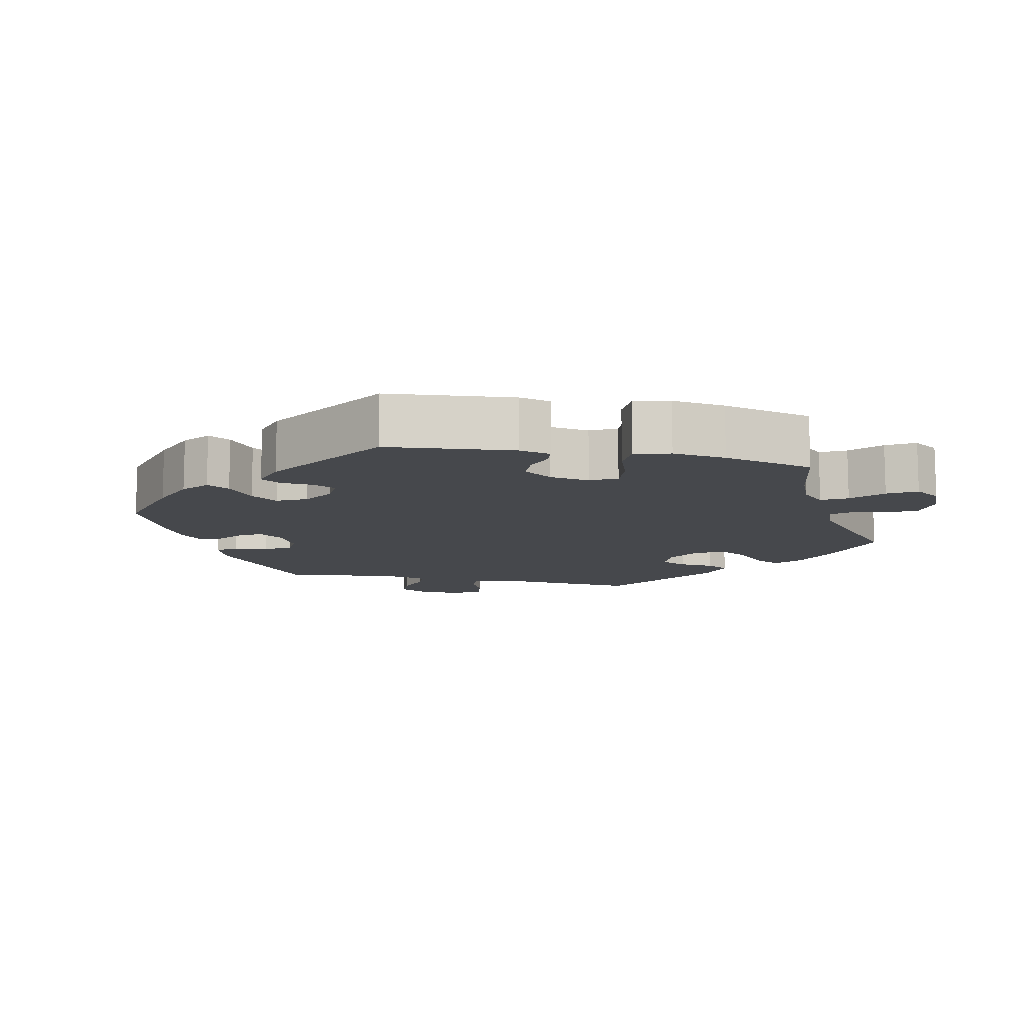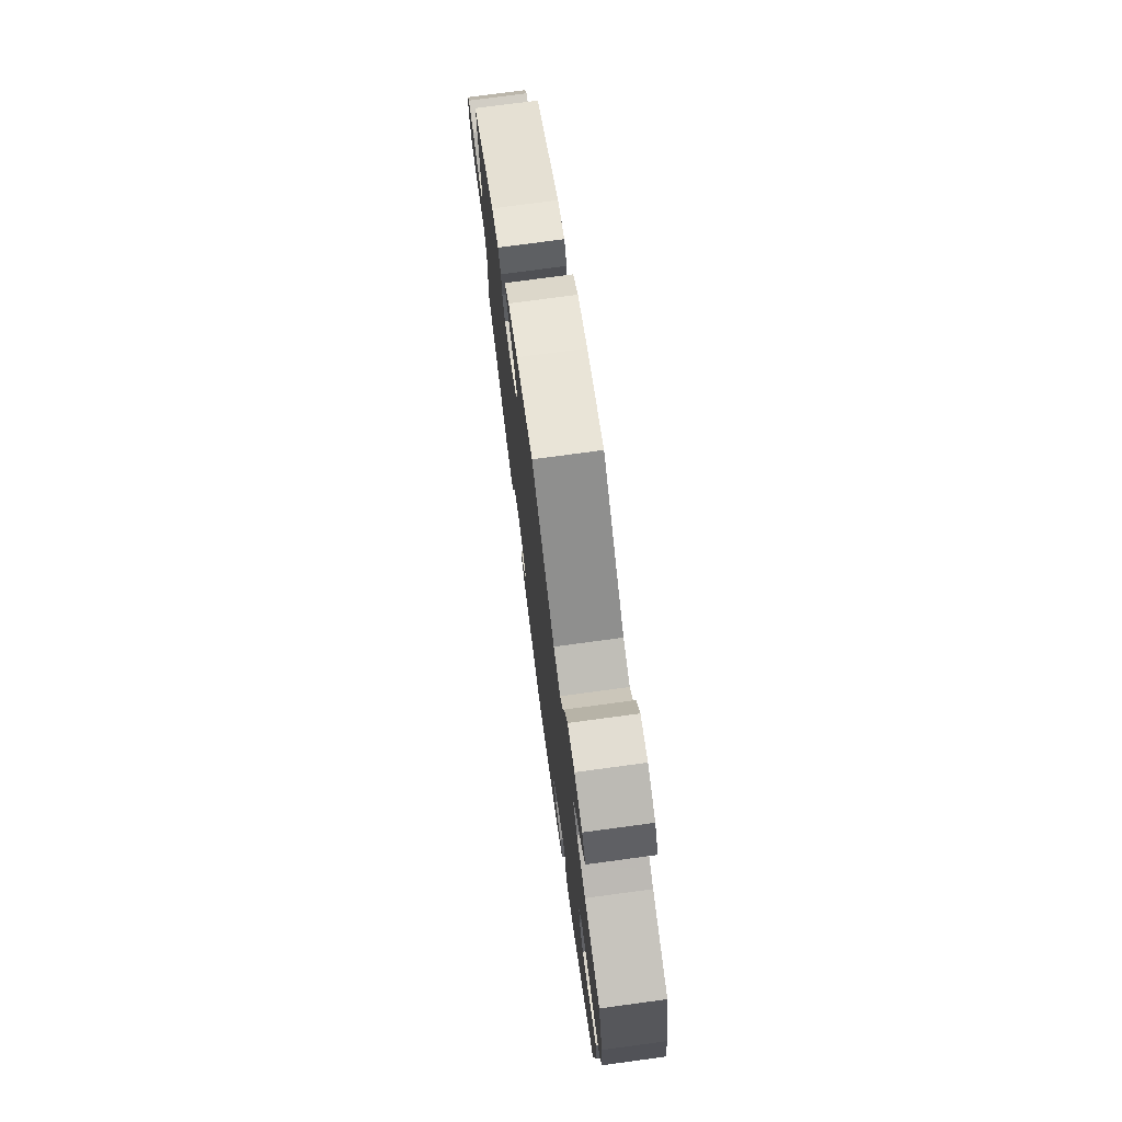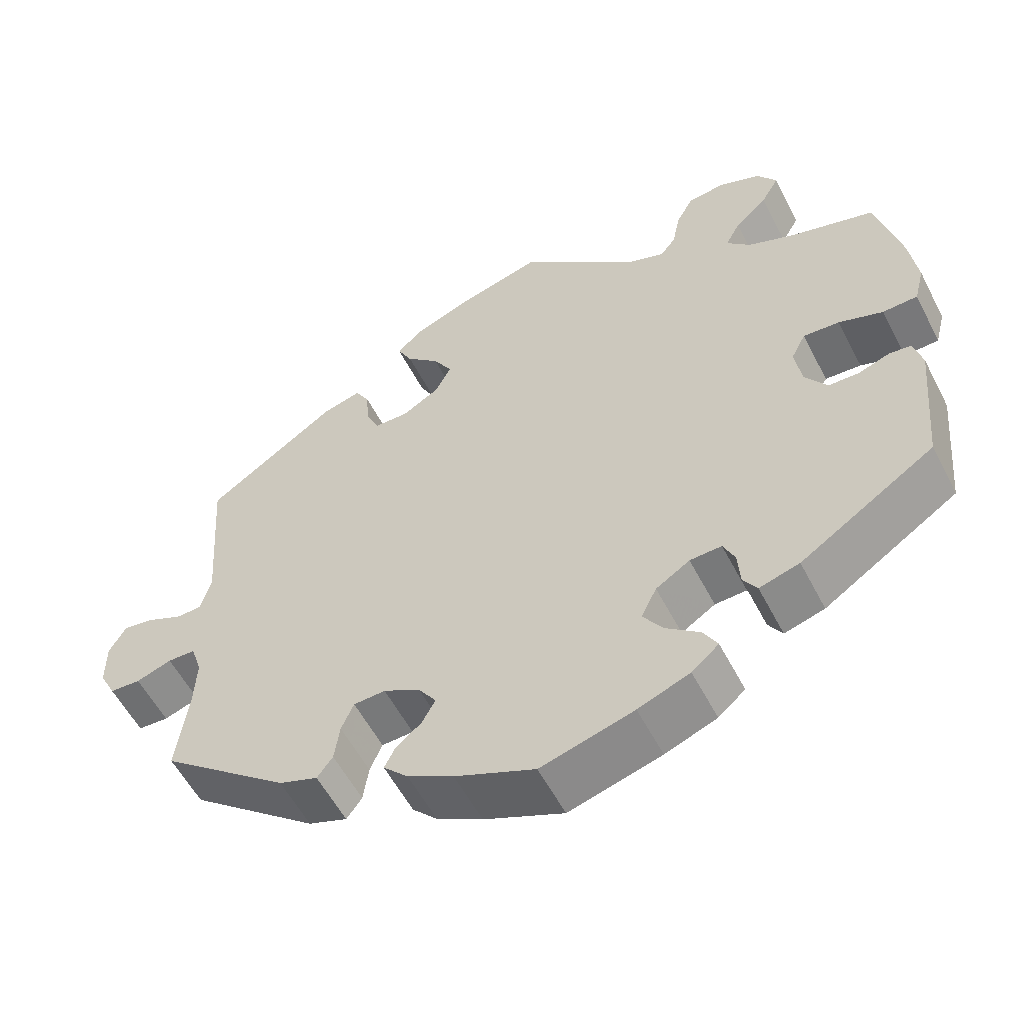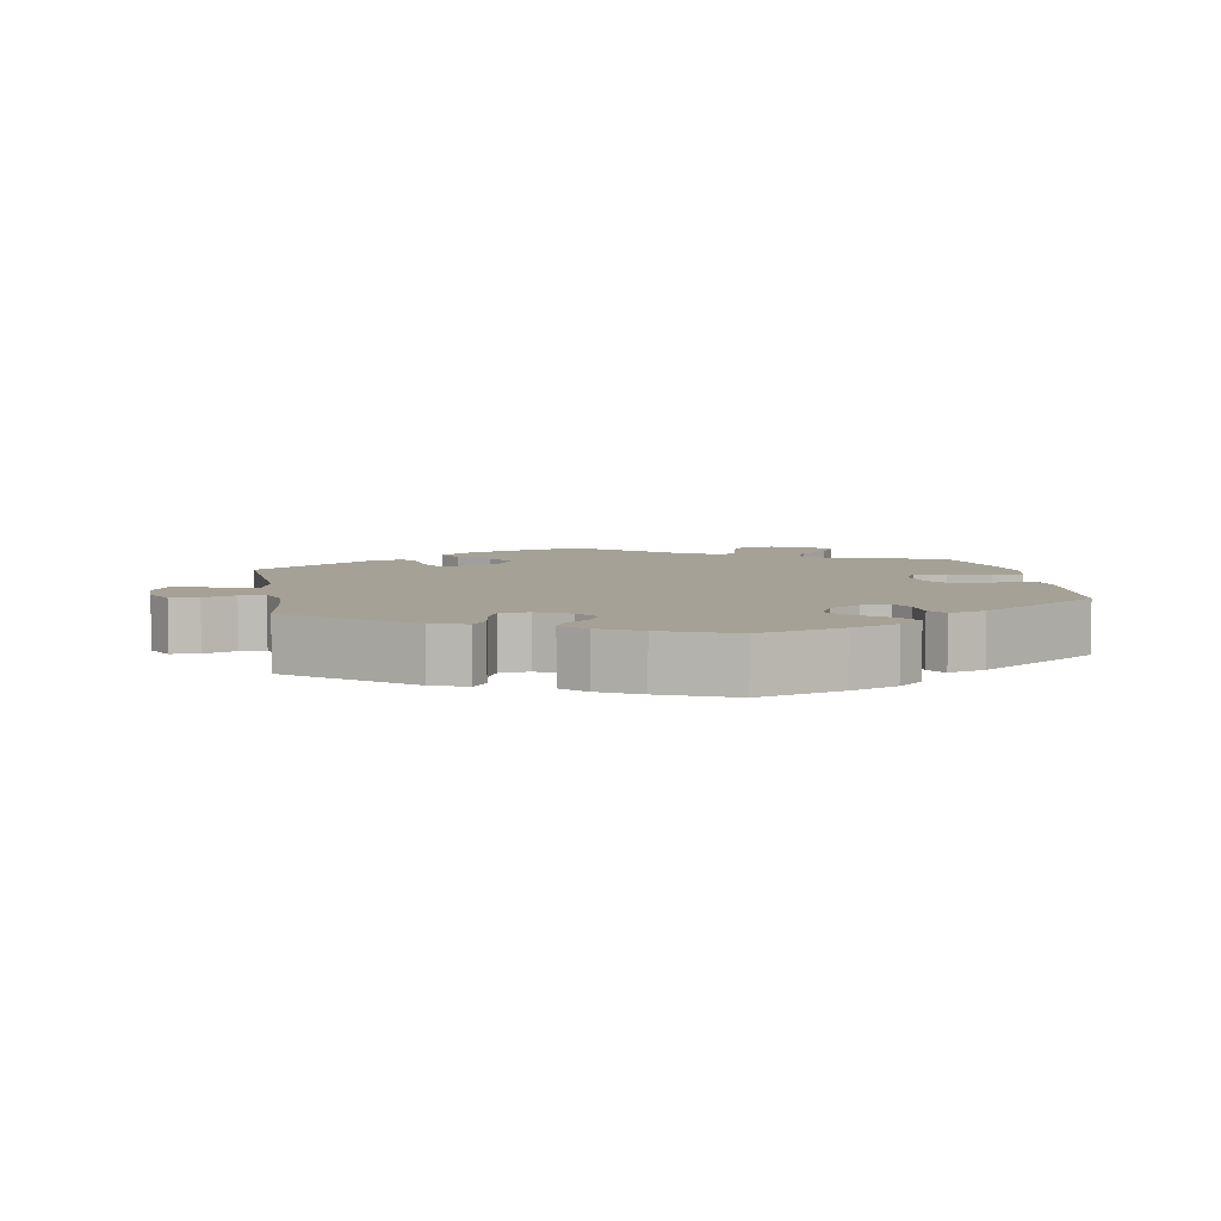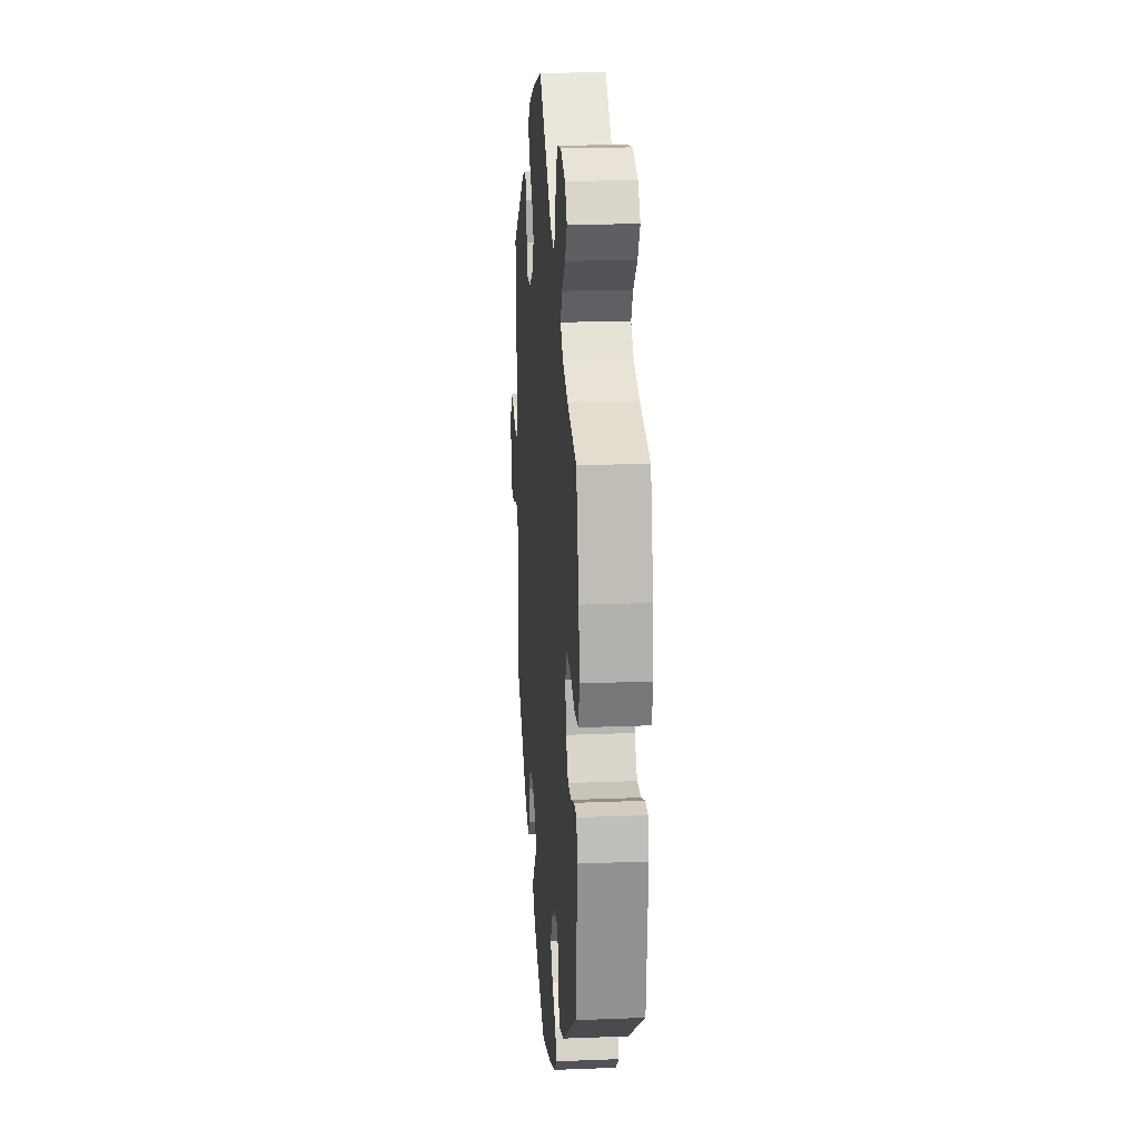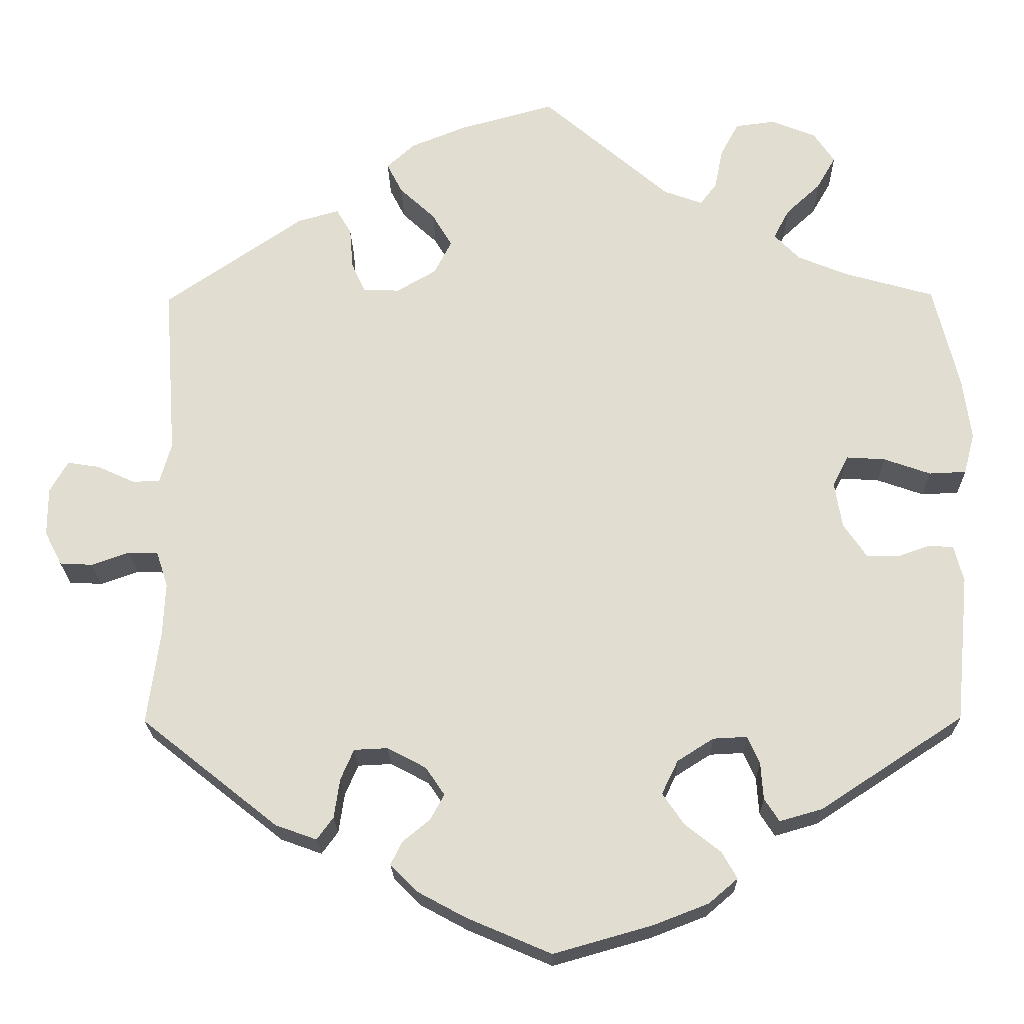
<metadata>
{"format":"obj","ext":"obj","renderer":"f3d","projection":"perspective","resolution":1024,"background":"white","views":[{"elev":-11.3,"azim":-101.9,"up":"+Y"},{"elev":74.9,"azim":-97.7,"up":"+Z"},{"elev":-56.2,"azim":-152.9,"up":"+Z"},{"elev":6.1,"azim":169.8,"up":"+Y"},{"elev":18.7,"azim":-94.3,"up":"+Z"},{"elev":-21.8,"azim":-179.0,"up":"+Z"}]}
</metadata>
<code>
v -0.517 0.07 -0.11
v -0.506 0.07 -0.066
v -0.477 0.07 -0.063
v -0.437 0.07 -0.077
v -0.397 0.07 -0.076
v -0.369 0.07 -0.035
v -0.36 0.07 0.021
v -0.379 0.07 0.058
v -0.426 0.07 0.055
v -0.483 0.07 0.035
v -0.528 0.07 0.037
v -0.541 0.07 0.087
v -0.531 0.07 0.162
v -0.5 0.07 0.289
v -0.391 0.07 0.32
v -0.33 0.07 0.345
v -0.299 0.07 0.377
v -0.318 0.07 0.413
v -0.36 0.07 0.452
v -0.383 0.07 0.492
v -0.358 0.07 0.529
v -0.304 0.07 0.551
v -0.255 0.07 0.545
v -0.233 0.07 0.504
v -0.223 0.07 0.454
v -0.203 0.07 0.428
v -0.156 0.07 0.445
v -0.001 0.07 0.578
v 0.115 0.07 0.546
v 0.182 0.07 0.519
v 0.216 0.07 0.488
v 0.197 0.07 0.451
v 0.154 0.07 0.411
v 0.13 0.07 0.37
v 0.151 0.07 0.329
v 0.199 0.07 0.301
v 0.243 0.07 0.302
v 0.26 0.07 0.339
v 0.264 0.07 0.389
v 0.282 0.07 0.42
v 0.332 0.07 0.406
v 0.501 0.07 0.29
v 0.486 0.07 0.081
v 0.5 0.07 0.032
v 0.533 0.07 0.031
v 0.579 0.07 0.052
v 0.618 0.07 0.058
v 0.64 0.07 0.02
v 0.64 0.07 -0.039
v 0.619 0.07 -0.08
v 0.579 0.07 -0.082
v 0.533 0.07 -0.066
v 0.497 0.07 -0.067
v 0.483 0.07 -0.11
v 0.486 0.07 -0.176
v 0.501 0.07 -0.288
v 0.335 0.07 -0.42
v 0.285 0.07 -0.438
v 0.265 0.07 -0.411
v 0.258 0.07 -0.363
v 0.242 0.07 -0.326
v 0.201 0.07 -0.324
v 0.154 0.07 -0.349
v 0.131 0.07 -0.383
v 0.148 0.07 -0.414
v 0.181 0.07 -0.441
v 0.195 0.07 -0.469
v 0.163 0.07 -0.502
v 0.104 0.07 -0.534
v 0.001 0.07 -0.578
v -0.119 0.07 -0.544
v -0.186 0.07 -0.518
v -0.221 0.07 -0.488
v -0.203 0.07 -0.456
v -0.159 0.07 -0.421
v -0.133 0.07 -0.383
v -0.153 0.07 -0.342
v -0.197 0.07 -0.314
v -0.238 0.07 -0.312
v -0.253 0.07 -0.345
v -0.256 0.07 -0.39
v -0.274 0.07 -0.418
v -0.326 0.07 -0.403
v -0.5 0.07 -0.289
v -0.517 0 -0.11
v -0.506 0 -0.066
v -0.477 0 -0.063
v -0.437 0 -0.077
v -0.397 0 -0.076
v -0.369 0 -0.035
v -0.36 0 0.021
v -0.379 0 0.058
v -0.426 0 0.055
v -0.483 0 0.035
v -0.528 0 0.037
v -0.541 0 0.087
v -0.531 0 0.162
v -0.5 0 0.289
v -0.391 0 0.32
v -0.33 0 0.345
v -0.299 0 0.377
v -0.318 0 0.413
v -0.36 0 0.452
v -0.383 0 0.492
v -0.358 0 0.529
v -0.304 0 0.551
v -0.255 0 0.545
v -0.233 0 0.504
v -0.223 0 0.454
v -0.203 0 0.428
v -0.156 0 0.445
v -0.001 0 0.578
v 0.115 0 0.546
v 0.182 0 0.519
v 0.216 0 0.488
v 0.197 0 0.451
v 0.154 0 0.411
v 0.13 0 0.37
v 0.151 0 0.329
v 0.199 0 0.301
v 0.243 0 0.302
v 0.26 0 0.339
v 0.264 0 0.389
v 0.282 0 0.42
v 0.332 0 0.406
v 0.501 0 0.29
v 0.486 0 0.081
v 0.5 0 0.032
v 0.533 0 0.031
v 0.579 0 0.052
v 0.618 0 0.058
v 0.64 0 0.02
v 0.64 0 -0.039
v 0.619 0 -0.08
v 0.579 0 -0.082
v 0.533 0 -0.066
v 0.497 0 -0.067
v 0.483 0 -0.11
v 0.486 0 -0.176
v 0.501 0 -0.288
v 0.335 0 -0.42
v 0.285 0 -0.438
v 0.265 0 -0.411
v 0.258 0 -0.363
v 0.242 0 -0.326
v 0.201 0 -0.324
v 0.154 0 -0.349
v 0.131 0 -0.383
v 0.148 0 -0.414
v 0.181 0 -0.441
v 0.195 0 -0.469
v 0.163 0 -0.502
v 0.104 0 -0.534
v 0.001 0 -0.578
v -0.119 0 -0.544
v -0.186 0 -0.518
v -0.221 0 -0.488
v -0.203 0 -0.456
v -0.159 0 -0.421
v -0.133 0 -0.383
v -0.153 0 -0.342
v -0.197 0 -0.314
v -0.238 0 -0.312
v -0.253 0 -0.345
v -0.256 0 -0.39
v -0.274 0 -0.418
v -0.326 0 -0.403
v -0.5 0 -0.289
f 80 81 82 83
f 79 80 83 84
f 78 79 84 1
f 72 73 74 75
f 72 75 76
f 71 72 76
f 70 71 76
f 69 70 76 77
f 65 66 67 68
f 64 65 68 69
f 57 58 59 60
f 55 56 57 60
f 54 55 60 61
f 53 54 61 62
f 49 50 51 52
f 49 52 53
f 48 49 53
f 45 46 47 48
f 44 45 48 53
f 43 44 53 62
f 38 39 40 41
f 37 38 41 42
f 36 37 42 43
f 30 31 32 33
f 30 33 34
f 27 28 29 30
f 26 27 30 34
f 22 23 24 25
f 22 25 26
f 21 22 26
f 18 19 20 21
f 17 18 21 26
f 16 17 26 34
f 12 13 14 15
f 9 10 11 12
f 8 9 12 15
f 7 8 15 16
f 1 2 3 4
f 77 78 1 4
f 64 69 77 4
f 63 64 4 5
f 62 63 5 6
f 35 36 43 62
f 35 62 6 7
f 7 16 34 35
f 167 166 165 164
f 168 167 164 163
f 85 168 163 162
f 159 158 157 156
f 160 159 156
f 160 156 155
f 160 155 154
f 161 160 154 153
f 152 151 150 149
f 153 152 149 148
f 144 143 142 141
f 144 141 140 139
f 145 144 139 138
f 146 145 138 137
f 136 135 134 133
f 137 136 133
f 137 133 132
f 132 131 130 129
f 137 132 129 128
f 146 137 128 127
f 125 124 123 122
f 126 125 122 121
f 127 126 121 120
f 117 116 115 114
f 118 117 114
f 114 113 112 111
f 118 114 111 110
f 109 108 107 106
f 110 109 106
f 110 106 105
f 105 104 103 102
f 110 105 102 101
f 118 110 101 100
f 99 98 97 96
f 96 95 94 93
f 99 96 93 92
f 100 99 92 91
f 88 87 86 85
f 88 85 162 161
f 88 161 153 148
f 89 88 148 147
f 90 89 147 146
f 146 127 120 119
f 91 90 146 119
f 119 118 100 91
f 1 85 86 2
f 2 86 87 3
f 3 87 88 4
f 4 88 89 5
f 5 89 90 6
f 6 90 91 7
f 7 91 92 8
f 8 92 93 9
f 9 93 94 10
f 10 94 95 11
f 11 95 96 12
f 12 96 97 13
f 13 97 98 14
f 14 98 99 15
f 15 99 100 16
f 16 100 101 17
f 17 101 102 18
f 18 102 103 19
f 19 103 104 20
f 20 104 105 21
f 21 105 106 22
f 22 106 107 23
f 23 107 108 24
f 24 108 109 25
f 25 109 110 26
f 26 110 111 27
f 27 111 112 28
f 28 112 113 29
f 29 113 114 30
f 30 114 115 31
f 31 115 116 32
f 32 116 117 33
f 33 117 118 34
f 34 118 119 35
f 35 119 120 36
f 36 120 121 37
f 37 121 122 38
f 38 122 123 39
f 39 123 124 40
f 40 124 125 41
f 41 125 126 42
f 42 126 127 43
f 43 127 128 44
f 44 128 129 45
f 45 129 130 46
f 46 130 131 47
f 47 131 132 48
f 48 132 133 49
f 49 133 134 50
f 50 134 135 51
f 51 135 136 52
f 52 136 137 53
f 53 137 138 54
f 54 138 139 55
f 55 139 140 56
f 56 140 141 57
f 57 141 142 58
f 58 142 143 59
f 59 143 144 60
f 60 144 145 61
f 61 145 146 62
f 62 146 147 63
f 63 147 148 64
f 64 148 149 65
f 65 149 150 66
f 66 150 151 67
f 67 151 152 68
f 68 152 153 69
f 69 153 154 70
f 70 154 155 71
f 71 155 156 72
f 72 156 157 73
f 73 157 158 74
f 74 158 159 75
f 75 159 160 76
f 76 160 161 77
f 77 161 162 78
f 78 162 163 79
f 79 163 164 80
f 80 164 165 81
f 81 165 166 82
f 82 166 167 83
f 83 167 168 84
f 84 168 85 1

</code>
